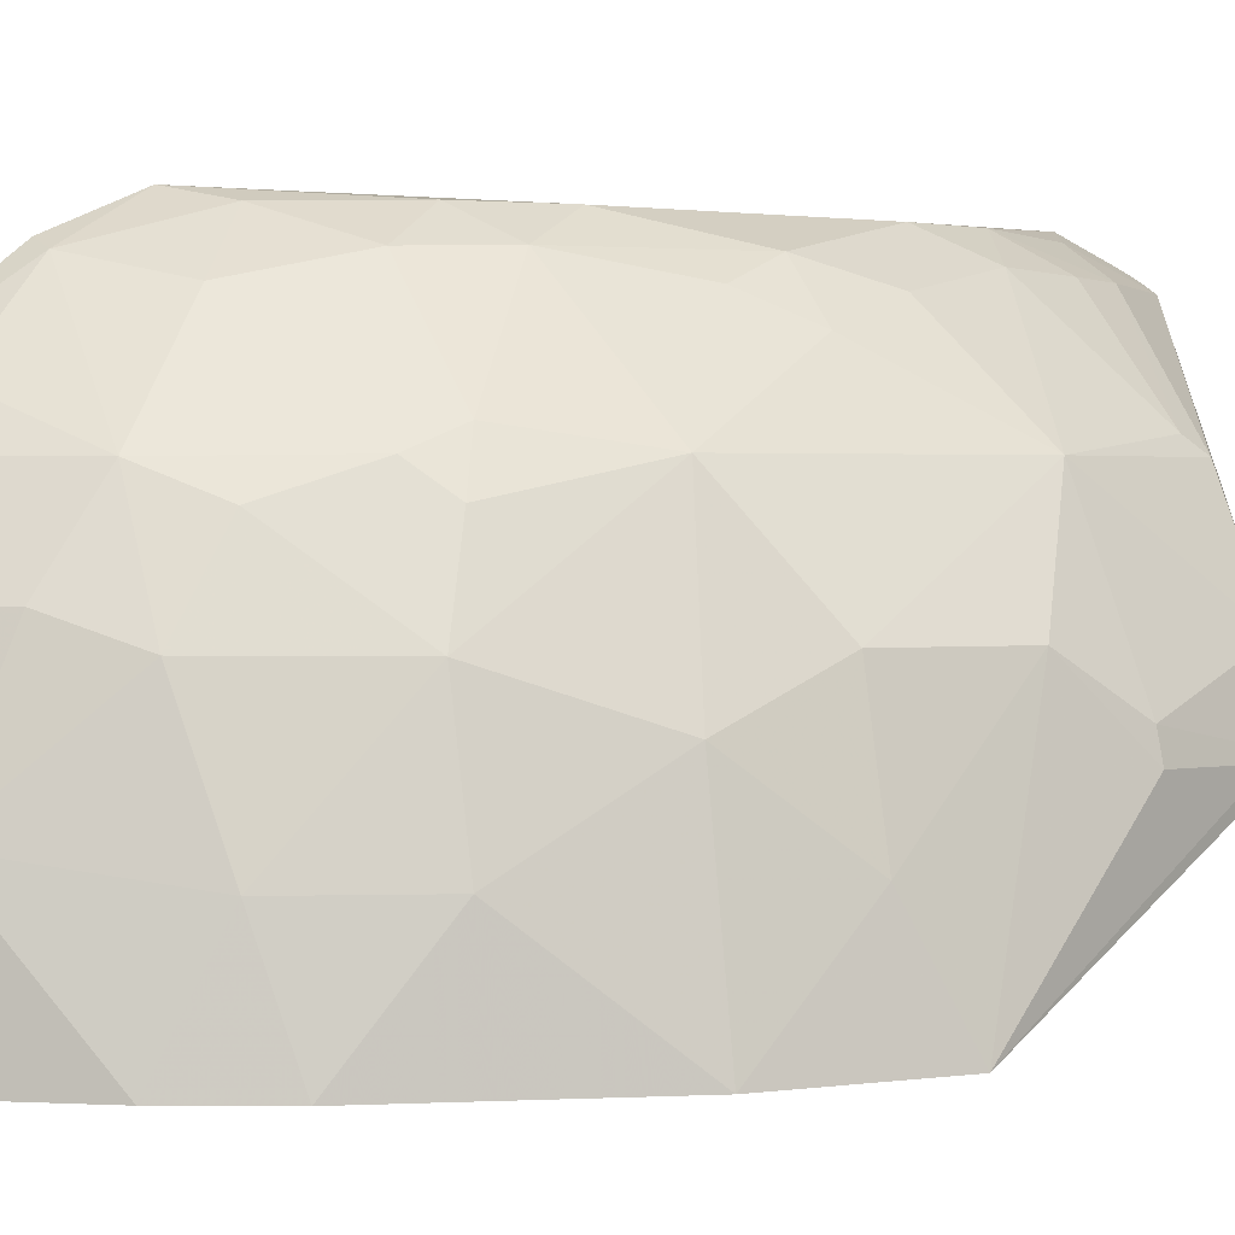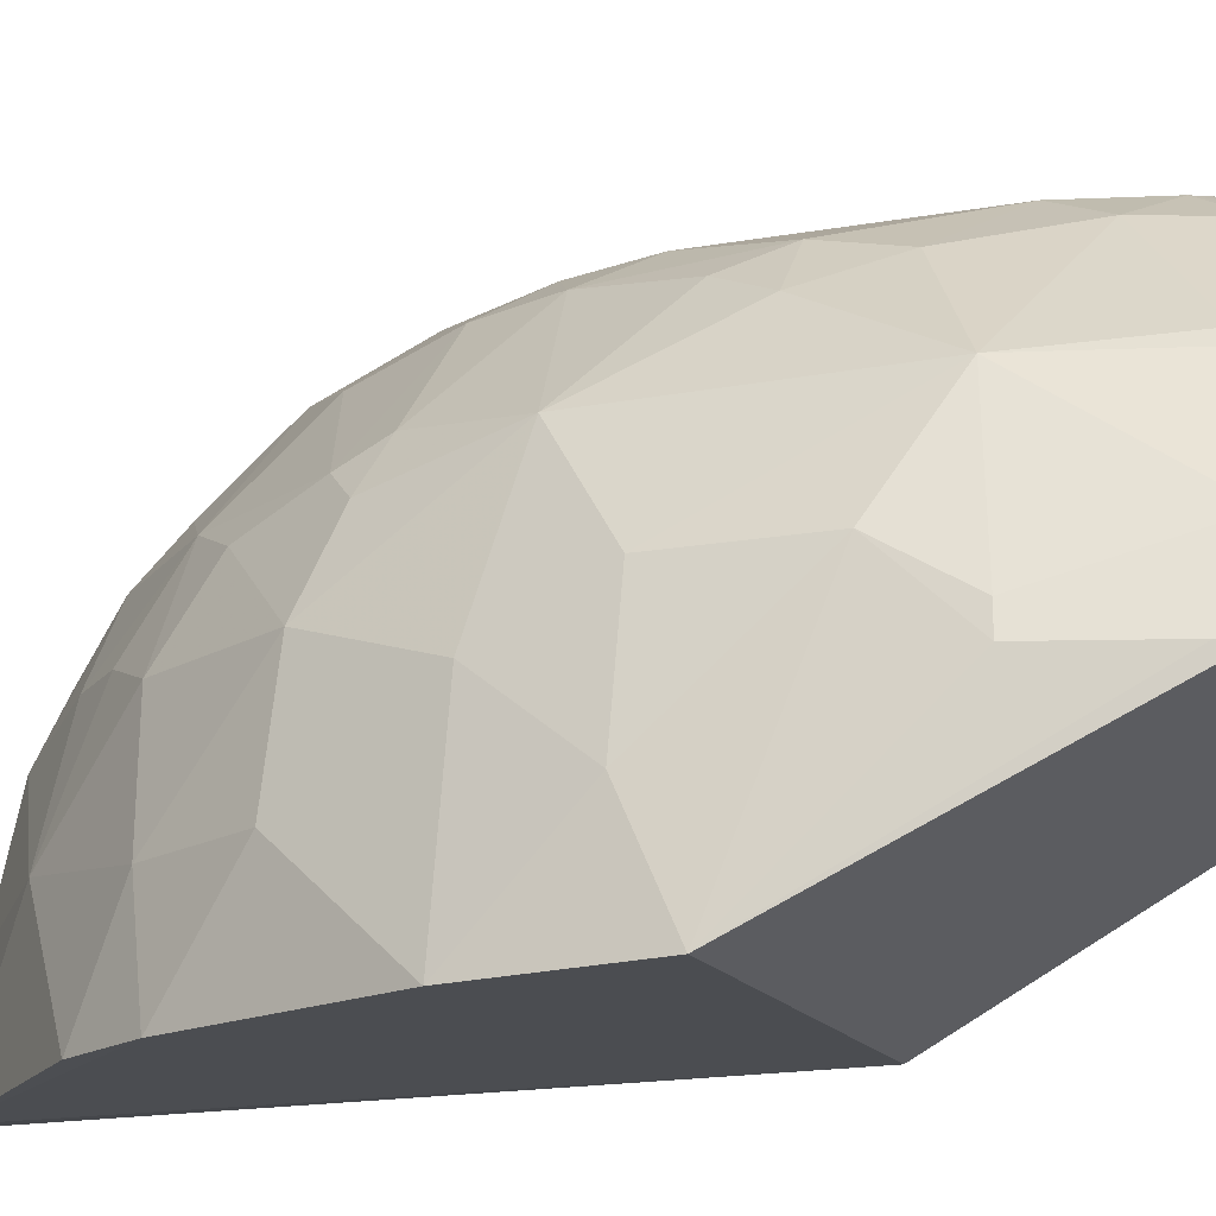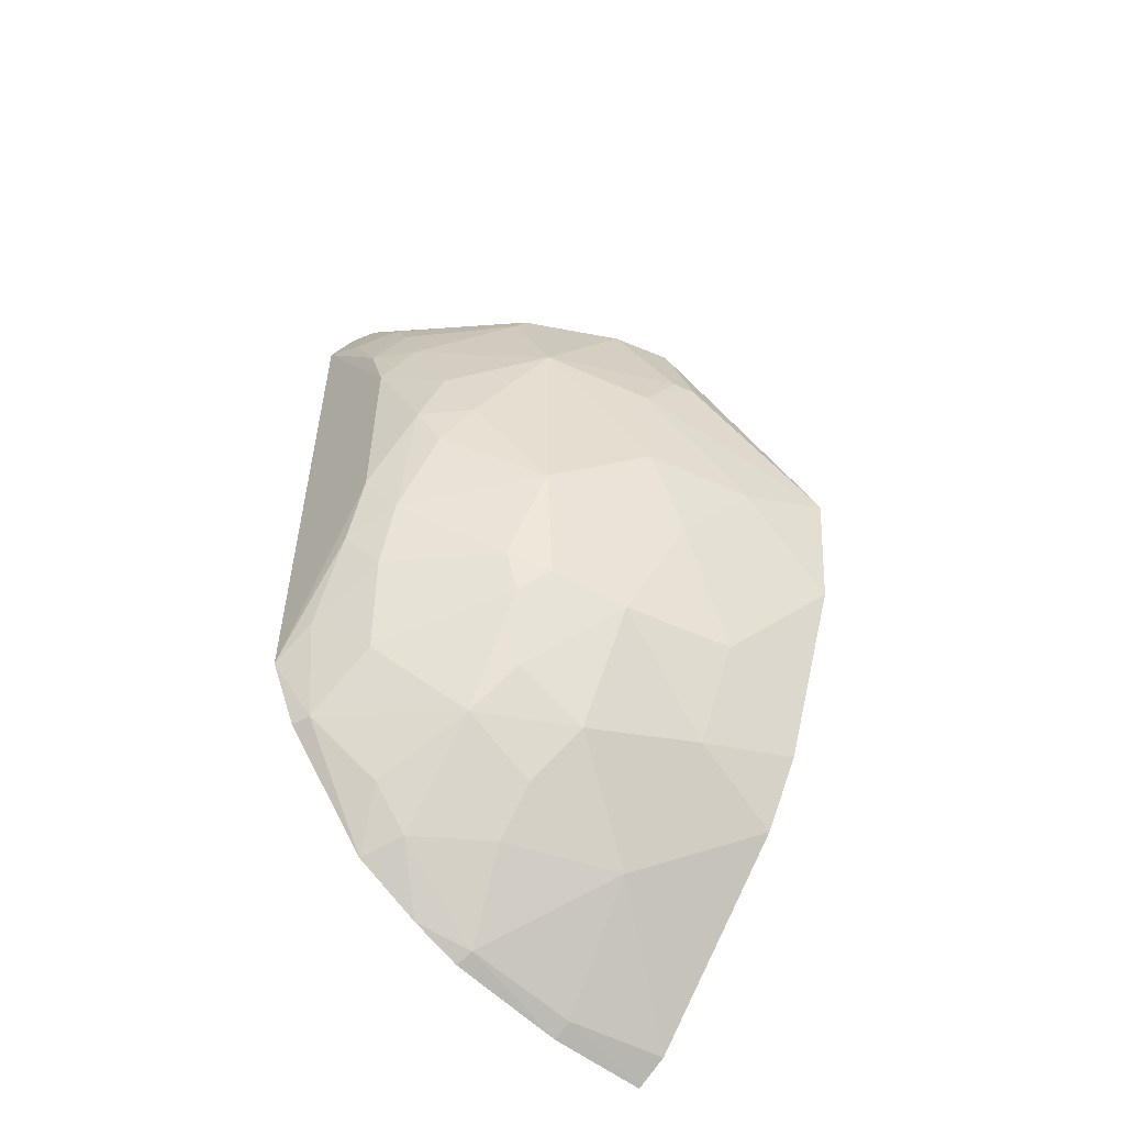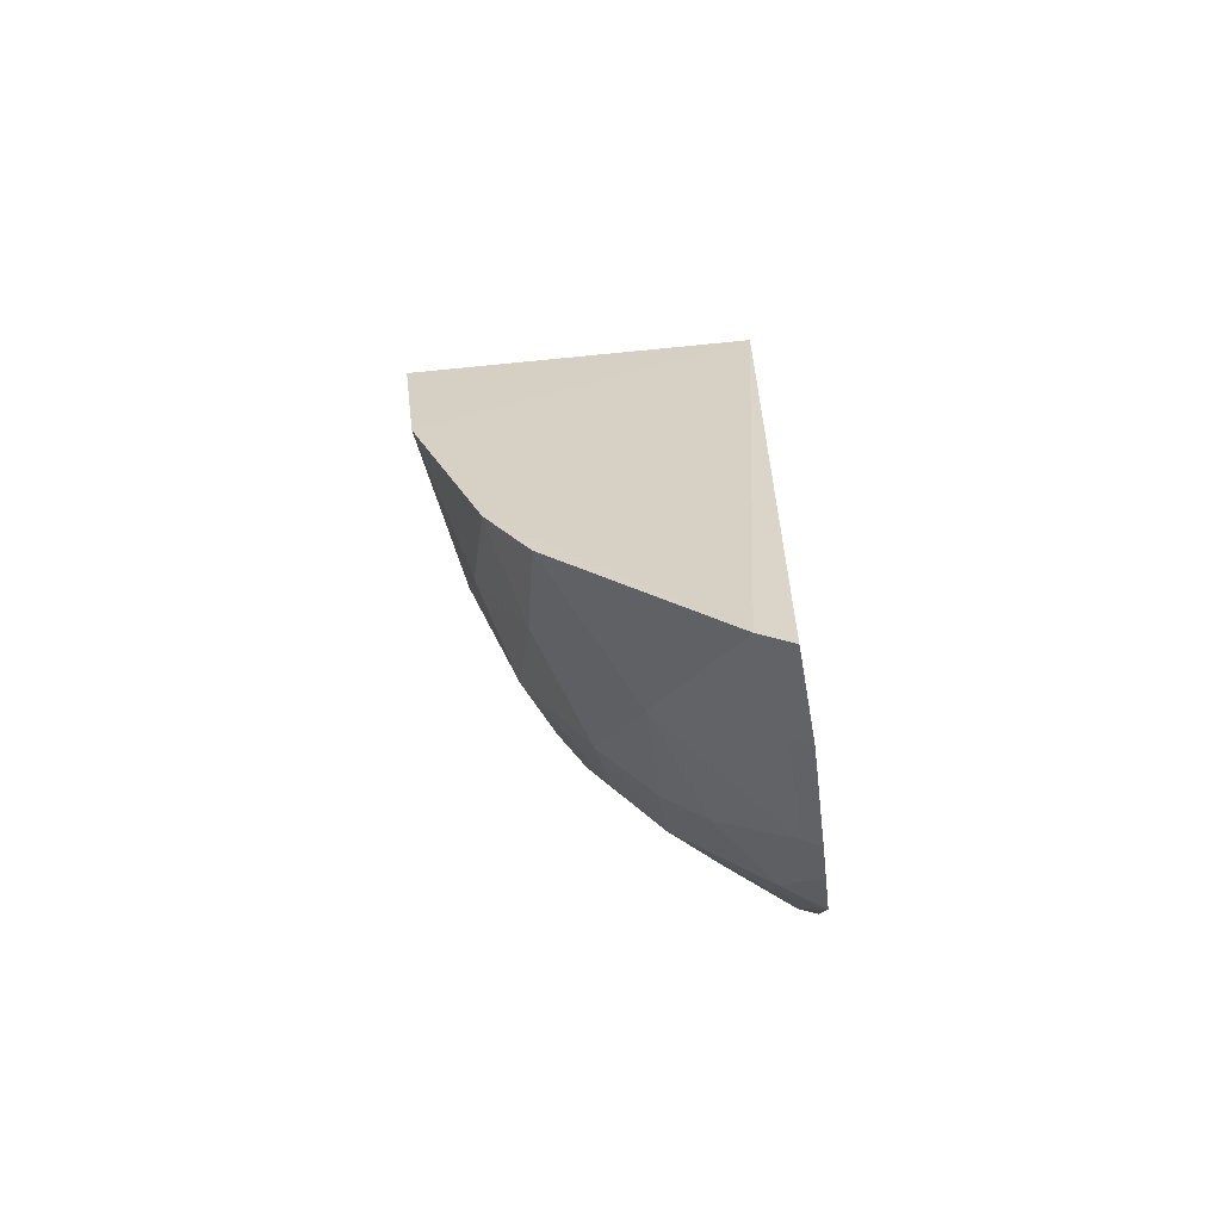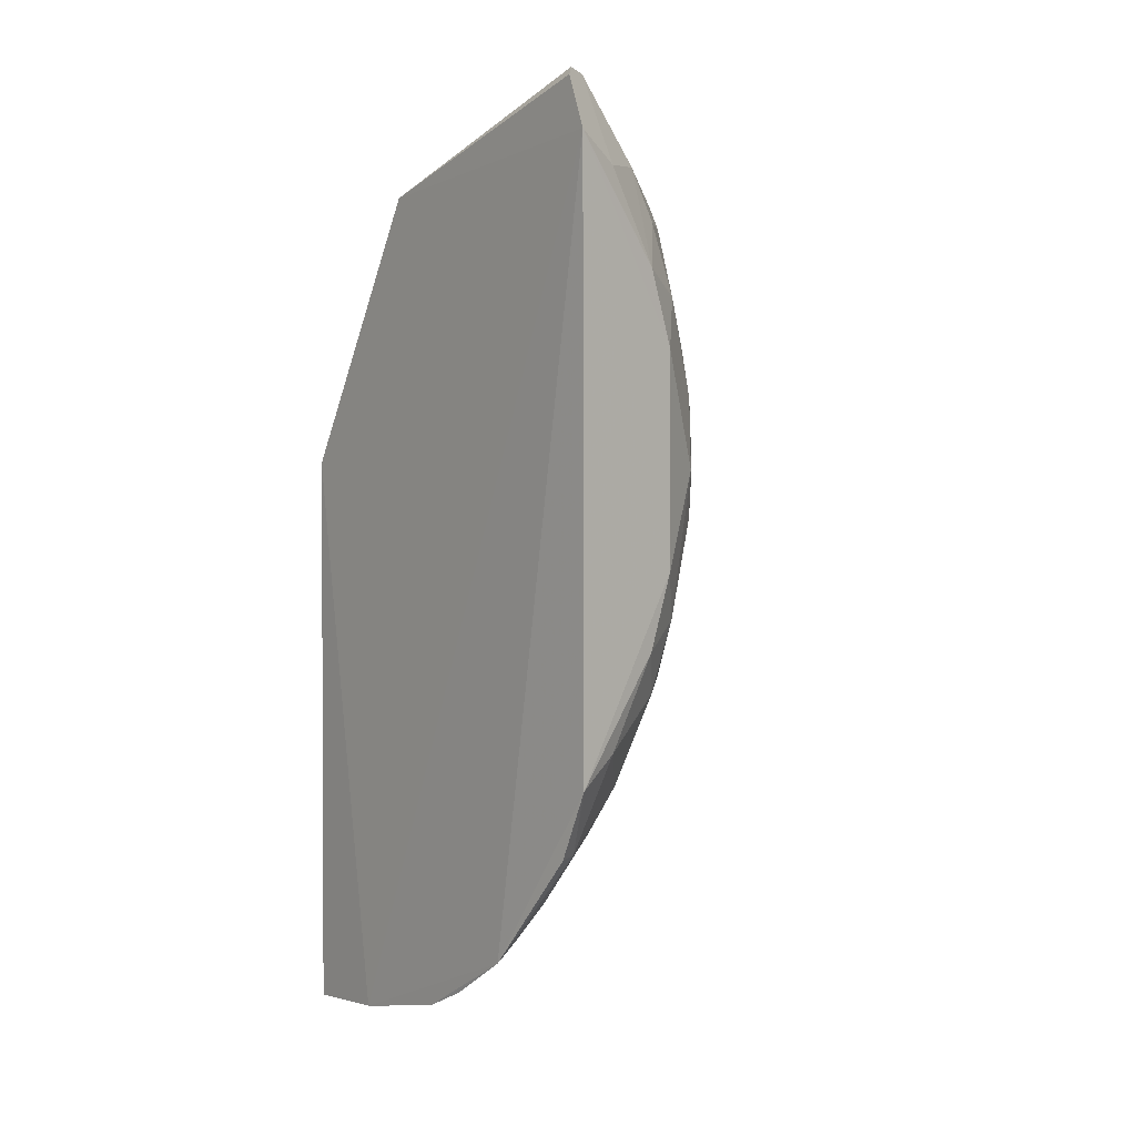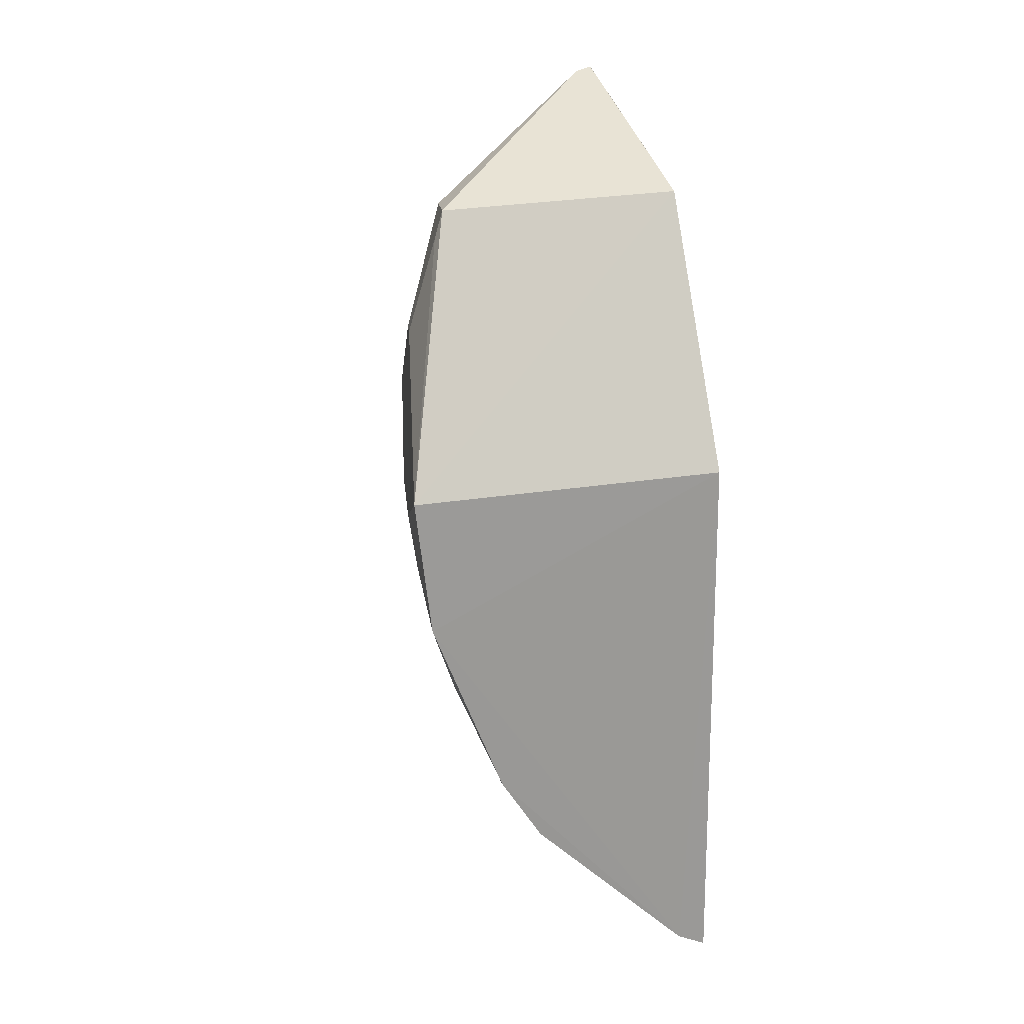
<metadata>
{"format":"obj","ext":"obj","renderer":"f3d","projection":"perspective","resolution":1024,"background":"white","views":[{"elev":1.1,"azim":57.7,"up":"+Z"},{"elev":-16.0,"azim":111.5,"up":"+Z"},{"elev":-53.9,"azim":51.4,"up":"+Y"},{"elev":-60.6,"azim":-173.7,"up":"+Y"},{"elev":5.1,"azim":-39.7,"up":"+Y"},{"elev":20.8,"azim":162.4,"up":"+Y"}]}
</metadata>
<code>
v 0.2589 -0.3576 -0.2251
v 0.4602 -0.09171 -0.2863
v 0.3302 -0.1366 -0.03015
v 0.2652 0.2211 -0.02656
v 0.2653 -0.006013 -0.2839
v 0.4136 0.06791 -0.09527
v 0.2594 -0.1829 -0.007989
v 0.3708 -0.2355 -0.1567
v 0.2627 -0.3646 -0.2846
v 0.2589 0.1856 -0.008891
v 0.4249 0.1577 -0.1946
v 0.2563 -0.298 -0.08414
v 0.4126 -0.0759 -0.09605
v 0.2827 -0.3538 -0.2866
v 0.2653 0.1606 -0.193
v 0.3299 -0.06323 -0.01408
v 0.3299 0.1395 -0.03082
v 0.4703 -0.005322 -0.2849
v 0.2687 -0.3361 -0.1574
v 0.338 -0.2335 -0.09752
v 0.4131 -0.1626 -0.1571
v 0.3872 -0.2517 -0.2864
v 0.2707 -0.3514 -0.2261
v 0.2603 0.2162 -0.02213
v 0.3151 -0.1088 -0.01349
v 0.36 -0.004899 -0.02891
v 0.3145 0.1697 -0.03124
v 0.4456 0.07987 -0.1816
v 0.4441 -0.03453 -0.1557
v 0.2578 -0.3405 -0.1547
v 0.2706 -0.2251 -0.03091
v 0.3825 -0.1624 -0.09673
v 0.3119 -0.2919 -0.1424
v 0.4143 -0.2087 -0.2866
v 0.2865 -0.1652 -0.01428
v 0.3451 -0.09353 -0.02915
v 0.3855 -0.004431 -0.05557
v 0.3448 0.09658 -0.02956
v 0.2861 0.1679 -0.01518
v 0.3867 0.1526 -0.0947
v 0.4486 0.08075 -0.196
v 0.4594 -0.03454 -0.2257
v 0.4425 -0.09091 -0.1823
v 0.4439 0.03762 -0.1558
v 0.2577 -0.3251 -0.1245
v 0.3119 -0.1915 -0.04205
v 0.2591 -0.2257 -0.02634
v 0.2833 -0.2637 -0.07341
v 0.3981 -0.1475 -0.1117
v 0.3664 -0.2073 -0.1123
v 0.3388 -0.2644 -0.1425
v 0.3384 -0.2943 -0.2131
v 0.2809 -0.2911 -0.09736
v 0.4294 -0.1632 -0.226
v 0.3975 -0.2229 -0.2263
v 0.3698 -0.03466 -0.04093
v 0.3857 -0.1375 -0.08626
v 0.3696 0.03777 -0.04108
v 0.3297 0.06627 -0.01449
v 0.2777 0.2189 -0.03189
v 0.3149 0.1118 -0.0139
v 0.4165 0.1543 -0.1551
v 0.3852 0.1405 -0.08671
v 0.4306 0.1405 -0.1967
f 9 1 5
f 10 5 1
f 12 10 1
f 12 7 10
f 14 9 5
f 14 5 2
f 15 5 10
f 15 4 11
f 16 10 7
f 18 2 5
f 18 15 11
f 18 5 15
f 23 1 9
f 23 9 14
f 23 19 1
f 24 15 10
f 24 4 15
f 25 16 7
f 29 6 13
f 30 12 1
f 30 1 19
f 34 22 14
f 34 14 2
f 35 25 7
f 35 3 25
f 35 7 31
f 36 25 3
f 36 16 25
f 36 26 16
f 37 13 6
f 39 24 10
f 39 4 24
f 42 2 18
f 43 42 29
f 43 2 42
f 43 29 13
f 43 13 21
f 44 28 6
f 44 6 29
f 44 29 42
f 44 41 28
f 44 42 18
f 44 18 41
f 45 30 19
f 45 12 30
f 46 31 20
f 46 35 31
f 46 3 35
f 46 32 3
f 46 20 32
f 47 31 7
f 47 7 12
f 47 12 31
f 48 31 12
f 48 20 31
f 49 32 21
f 49 21 13
f 50 32 20
f 50 20 8
f 50 8 21
f 50 21 32
f 51 8 20
f 51 20 33
f 52 33 19
f 52 19 23
f 52 23 14
f 52 14 22
f 52 51 33
f 52 8 51
f 53 33 20
f 53 12 45
f 53 45 19
f 53 19 33
f 53 48 12
f 53 20 48
f 54 34 2
f 54 43 21
f 54 2 43
f 55 22 34
f 55 52 22
f 55 8 52
f 55 34 54
f 55 54 21
f 55 21 8
f 56 36 13
f 56 26 36
f 56 37 26
f 56 13 37
f 57 13 36
f 57 49 13
f 57 32 49
f 57 36 3
f 57 3 32
f 58 37 6
f 58 26 37
f 58 6 38
f 59 16 26
f 59 58 38
f 59 26 58
f 59 10 16
f 60 39 27
f 60 4 39
f 60 27 40
f 60 11 4
f 61 17 27
f 61 27 39
f 61 39 10
f 61 10 59
f 61 59 38
f 61 38 17
f 62 28 11
f 62 60 40
f 62 11 60
f 62 40 6
f 62 6 28
f 63 38 6
f 63 6 40
f 63 17 38
f 63 40 27
f 63 27 17
f 64 41 18
f 64 18 11
f 64 11 28
f 64 28 41

</code>
